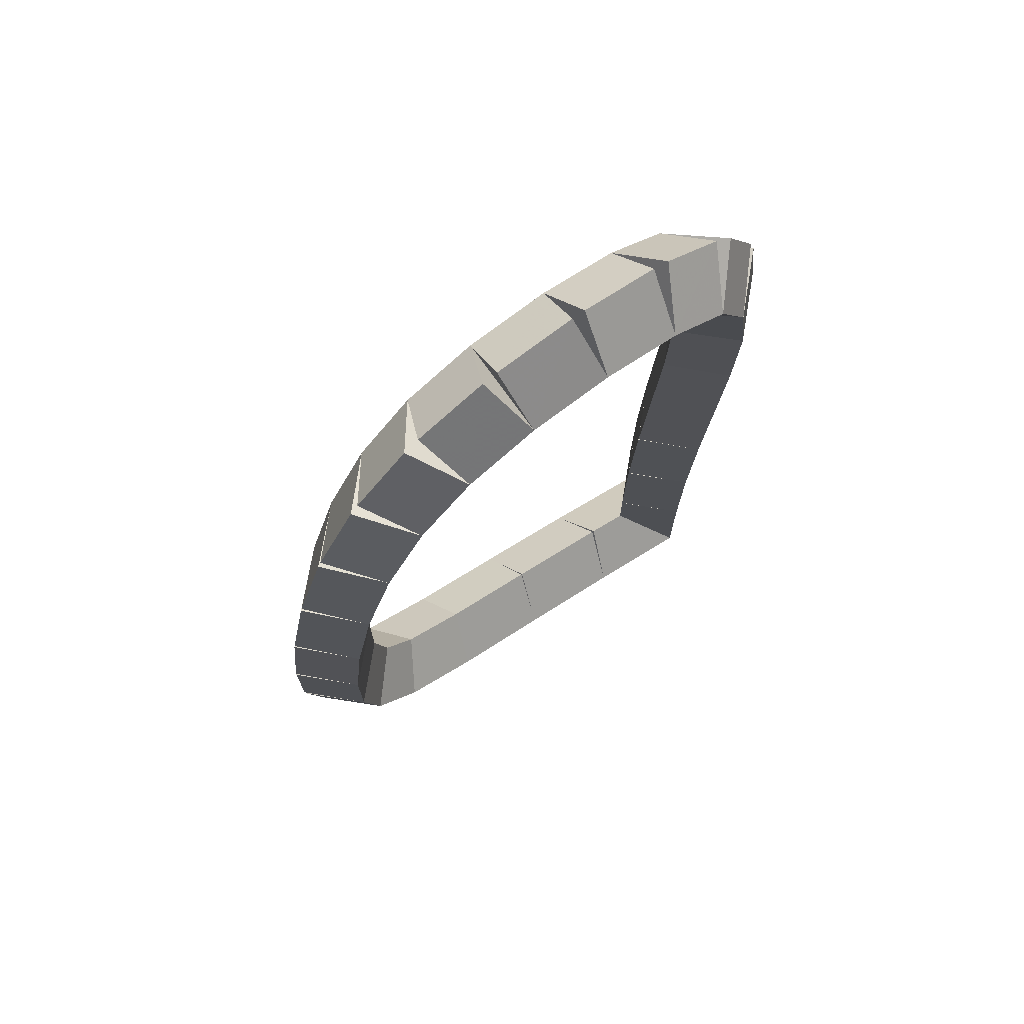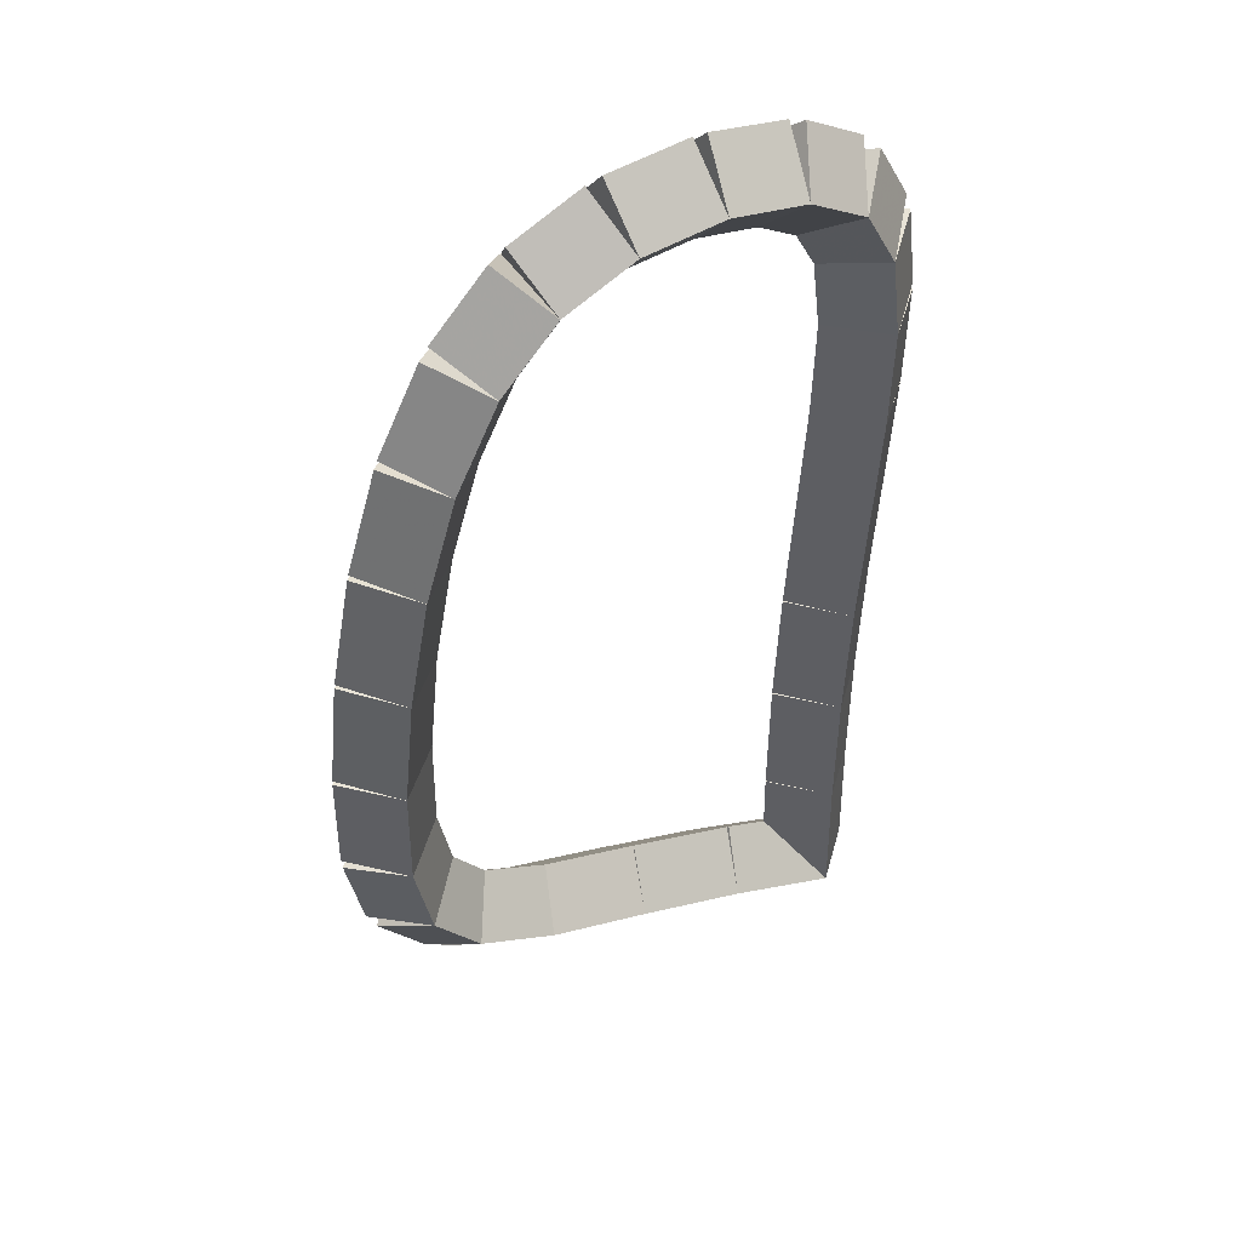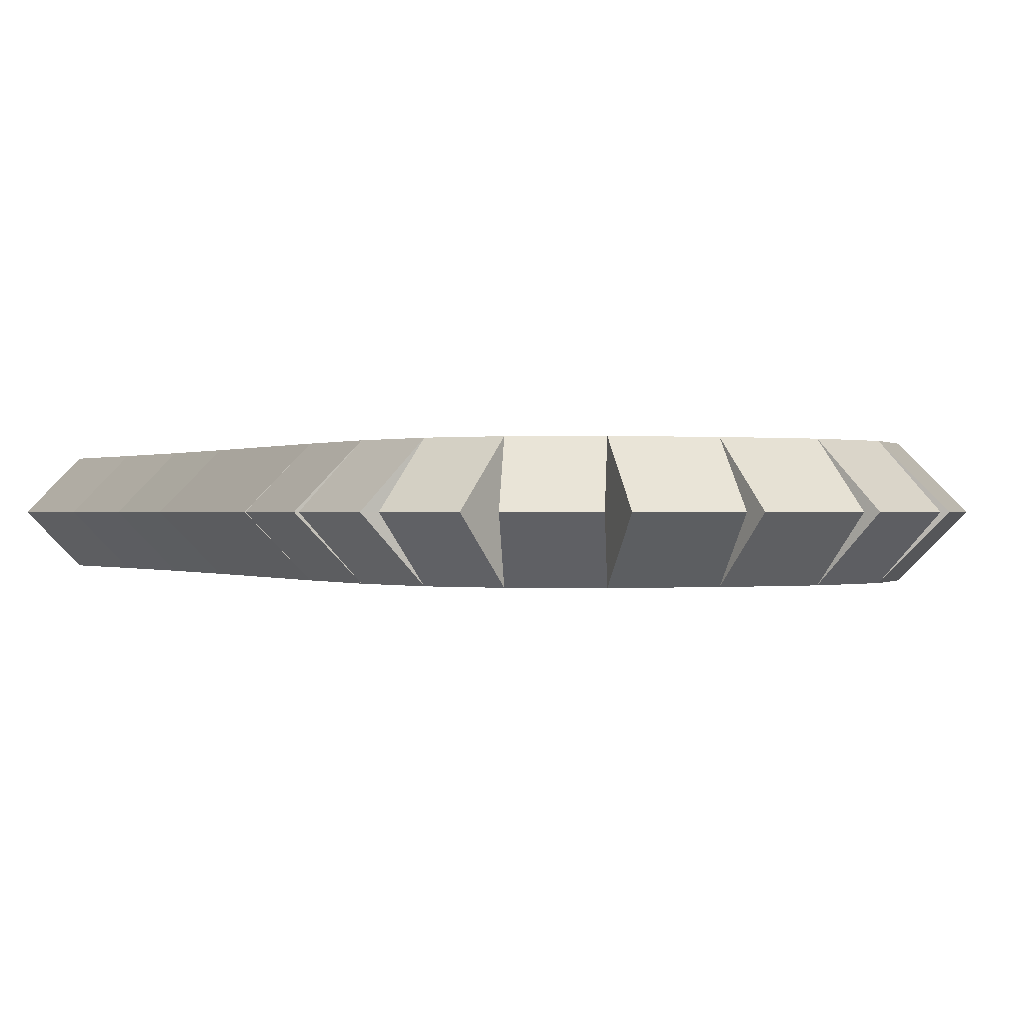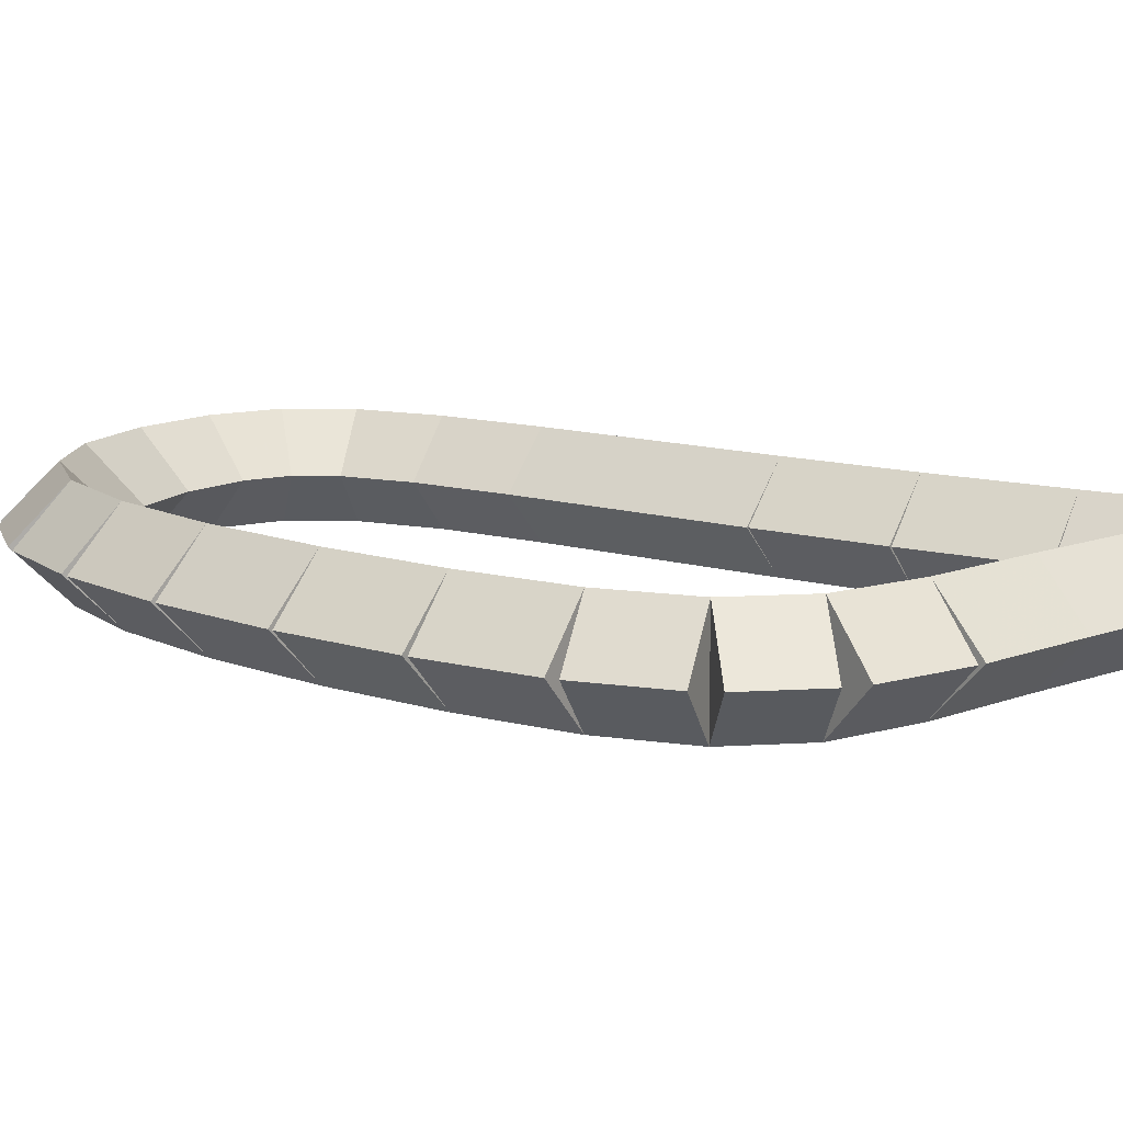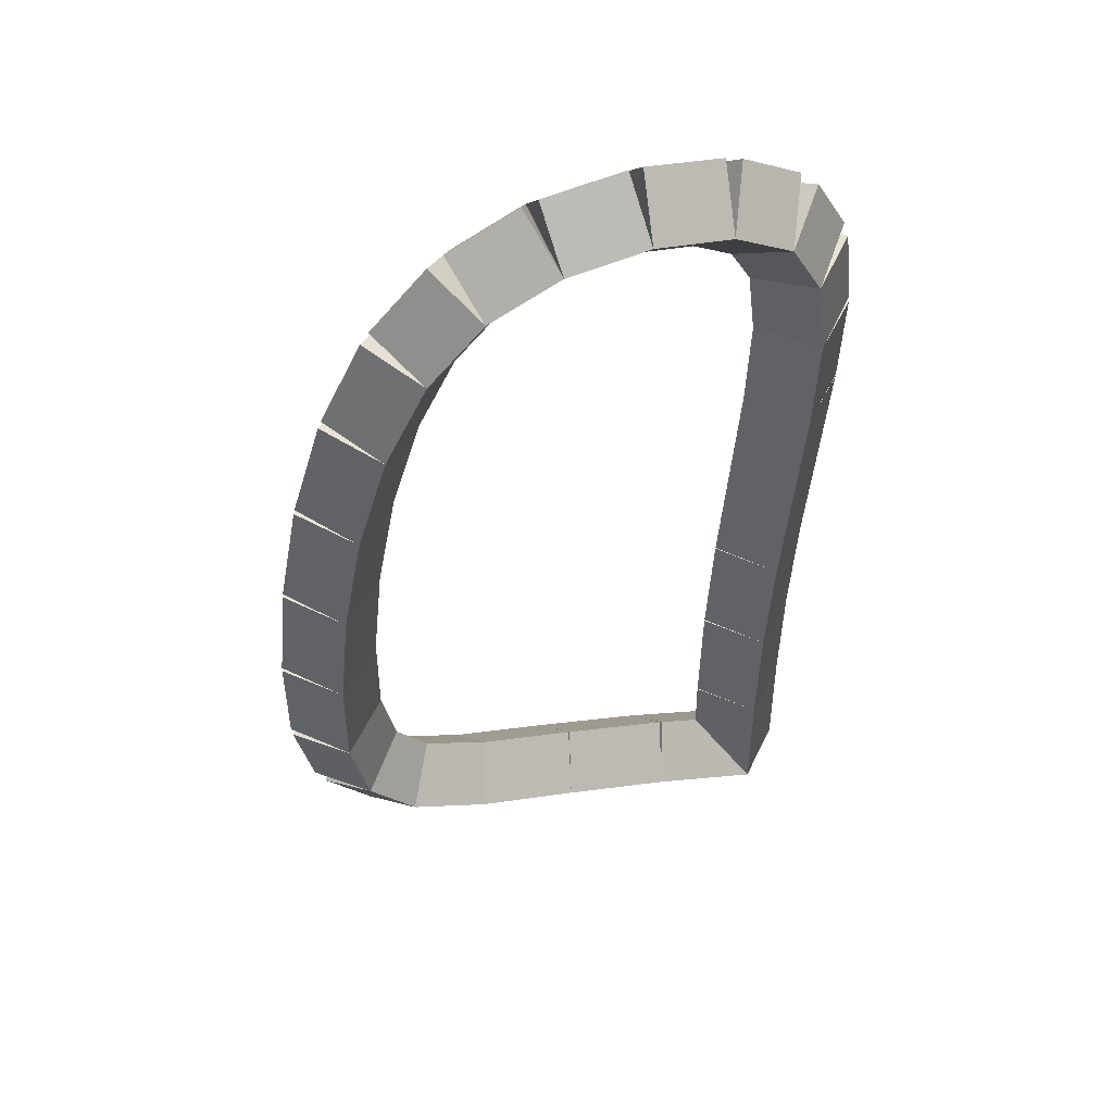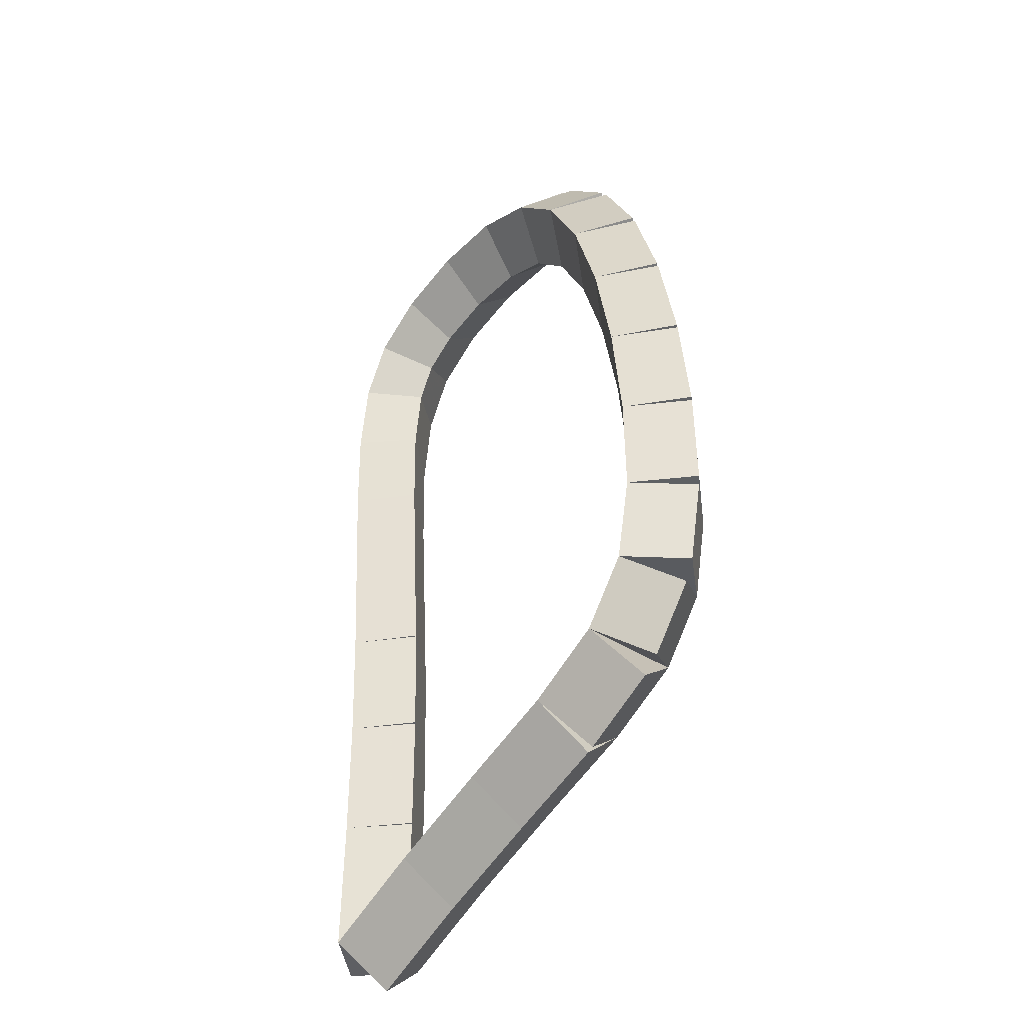
<metadata>
{"format":"obj","ext":"obj","renderer":"f3d","projection":"perspective","resolution":1024,"background":"white","views":[{"elev":74.6,"azim":-35.5,"up":"+Y"},{"elev":44.9,"azim":-29.8,"up":"+Y"},{"elev":-0.0,"azim":153.8,"up":"+Z"},{"elev":12.6,"azim":-59.0,"up":"+Z"},{"elev":51.7,"azim":-19.8,"up":"+Y"},{"elev":-42.2,"azim":-127.7,"up":"+Y"}]}
</metadata>
<code>
g name
v 28.95 19.82 37.66
v 29.02 20 37.46
v 28.95 19.82 37.26
v 28.88 19.63 37.46
v 29.4 19.64 37.66
v 29.47 19.83 37.46
v 29.4 19.64 37.26
v 29.33 19.46 37.46
f 1 2 3 4
f 6 2 1 5
f 5 1 4 8
f 6 5 8 7
f 8 4 3 7
f 7 3 2 6
g name
v 28.5 19.96 37.66
v 28.56 20.15 37.46
v 28.5 19.96 37.26
v 28.43 19.77 37.46
v 28.95 19.82 37.66
v 29.01 20.01 37.46
v 28.95 19.82 37.26
v 28.89 19.63 37.46
f 9 10 11 12
f 14 10 9 13
f 13 9 12 16
f 14 13 16 15
f 16 12 11 15
f 15 11 10 14
g name
v 28.08 20.09 37.66
v 28.13 20.28 37.46
v 28.08 20.09 37.26
v 28.02 19.9 37.46
v 28.5 19.96 37.66
v 28.55 20.16 37.46
v 28.5 19.96 37.26
v 28.44 19.77 37.46
f 17 18 19 20
f 22 18 17 21
f 21 17 20 24
f 22 21 24 23
f 24 20 19 23
f 23 19 18 22
g name
v 27.76 20.24 37.66
v 27.84 20.42 37.46
v 27.76 20.24 37.26
v 27.67 20.06 37.46
v 28.08 20.09 37.66
v 28.16 20.27 37.46
v 28.08 20.09 37.26
v 27.99 19.91 37.46
f 25 26 27 28
f 30 26 25 29
f 29 25 28 32
f 30 29 32 31
f 32 28 27 31
f 31 27 26 30
g name
v 27.57 20.48 37.66
v 27.72 20.6 37.46
v 27.57 20.48 37.26
v 27.41 20.35 37.46
v 27.76 20.24 37.66
v 27.91 20.37 37.46
v 27.76 20.24 37.26
v 27.6 20.12 37.46
f 33 34 35 36
f 38 34 33 37
f 37 33 36 40
f 38 37 40 39
f 40 36 35 39
f 39 35 34 38
g name
v 27.5 20.81 37.66
v 27.69 20.85 37.46
v 27.5 20.81 37.26
v 27.3 20.77 37.46
v 27.57 20.48 37.66
v 27.76 20.52 37.46
v 27.57 20.48 37.26
v 27.37 20.44 37.46
f 41 42 43 44
f 46 42 41 45
f 45 41 44 48
f 46 45 48 47
f 48 44 43 47
f 47 43 42 46
g name
v 27.5 21.24 37.66
v 27.7 21.24 37.46
v 27.5 21.24 37.26
v 27.3 21.24 37.46
v 27.5 20.81 37.66
v 27.7 20.81 37.46
v 27.5 20.81 37.26
v 27.3 20.82 37.46
f 49 50 51 52
f 54 50 49 53
f 53 49 52 56
f 54 53 56 55
f 56 52 51 55
f 55 51 50 54
g name
v 27.55 21.7 37.66
v 27.75 21.68 37.46
v 27.55 21.7 37.26
v 27.35 21.72 37.46
v 27.5 21.24 37.66
v 27.7 21.22 37.46
v 27.5 21.24 37.26
v 27.3 21.26 37.46
f 57 58 59 60
f 62 58 57 61
f 61 57 60 64
f 62 61 64 63
f 64 60 59 63
f 63 59 58 62
g name
v 27.64 22.16 37.66
v 27.83 22.12 37.46
v 27.64 22.16 37.26
v 27.44 22.2 37.46
v 27.55 21.7 37.66
v 27.74 21.66 37.46
v 27.55 21.7 37.26
v 27.35 21.73 37.46
f 65 66 67 68
f 70 66 65 69
f 69 65 68 72
f 70 69 72 71
f 72 68 67 71
f 71 67 66 70
g name
v 27.76 22.57 37.66
v 27.96 22.51 37.46
v 27.76 22.57 37.26
v 27.57 22.63 37.46
v 27.64 22.16 37.66
v 27.83 22.1 37.46
v 27.64 22.16 37.26
v 27.45 22.22 37.46
f 73 74 75 76
f 78 74 73 77
f 77 73 76 80
f 78 77 80 79
f 80 76 75 79
f 79 75 74 78
g name
v 27.94 22.91 37.66
v 28.12 22.82 37.46
v 27.94 22.91 37.26
v 27.76 23 37.46
v 27.76 22.57 37.66
v 27.94 22.48 37.46
v 27.76 22.57 37.26
v 27.59 22.66 37.46
f 81 82 83 84
f 86 82 81 85
f 85 81 84 88
f 86 85 88 87
f 88 84 83 87
f 87 83 82 86
g name
v 28.16 23.15 37.66
v 28.31 23.01 37.46
v 28.16 23.15 37.26
v 28.02 23.29 37.46
v 27.94 22.91 37.66
v 28.08 22.77 37.46
v 27.94 22.91 37.26
v 27.79 23.05 37.46
f 89 90 91 92
f 94 90 89 93
f 93 89 92 96
f 94 93 96 95
f 96 92 91 95
f 95 91 90 94
g name
v 28.45 23.28 37.66
v 28.53 23.1 37.46
v 28.45 23.28 37.26
v 28.37 23.46 37.46
v 28.16 23.15 37.66
v 28.25 22.97 37.46
v 28.16 23.15 37.26
v 28.08 23.33 37.46
f 97 98 99 100
f 102 98 97 101
f 101 97 100 104
f 102 101 104 103
f 104 100 99 103
f 103 99 98 102
g name
v 28.78 23.31 37.66
v 28.8 23.11 37.46
v 28.78 23.31 37.26
v 28.76 23.51 37.46
v 28.45 23.28 37.66
v 28.47 23.08 37.46
v 28.45 23.28 37.26
v 28.43 23.48 37.46
f 105 106 107 108
f 110 106 105 109
f 109 105 108 112
f 110 109 112 111
f 112 108 107 111
f 111 107 106 110
g name
v 29.09 23.26 37.66
v 29.06 23.06 37.46
v 29.09 23.26 37.26
v 29.12 23.46 37.46
v 28.78 23.31 37.66
v 28.75 23.12 37.46
v 28.78 23.31 37.26
v 28.81 23.51 37.46
f 113 114 115 116
f 118 114 113 117
f 117 113 116 120
f 118 117 120 119
f 120 116 115 119
f 119 115 114 118
g name
v 29.32 23.12 37.66
v 29.22 22.95 37.46
v 29.32 23.12 37.26
v 29.42 23.3 37.46
v 29.09 23.26 37.66
v 28.99 23.09 37.46
v 29.09 23.26 37.26
v 29.19 23.43 37.46
f 121 122 123 124
f 126 122 121 125
f 125 121 124 128
f 126 125 128 127
f 128 124 123 127
f 127 123 122 126
g name
v 29.45 22.89 37.66
v 29.28 22.8 37.46
v 29.45 22.89 37.26
v 29.63 22.99 37.46
v 29.32 23.12 37.66
v 29.15 23.03 37.46
v 29.32 23.12 37.26
v 29.5 23.22 37.46
f 129 130 131 132
f 134 130 129 133
f 133 129 132 136
f 134 133 136 135
f 136 132 131 135
f 135 131 130 134
g name
v 29.49 22.56 37.66
v 29.3 22.54 37.46
v 29.49 22.56 37.26
v 29.69 22.59 37.46
v 29.45 22.89 37.66
v 29.25 22.87 37.46
v 29.45 22.89 37.26
v 29.65 22.92 37.46
f 137 138 139 140
f 142 138 137 141
f 141 137 140 144
f 142 141 144 143
f 144 140 139 143
f 143 139 138 142
g name
v 29.48 22.16 37.66
v 29.28 22.16 37.46
v 29.48 22.16 37.26
v 29.68 22.15 37.46
v 29.49 22.56 37.66
v 29.29 22.57 37.46
v 29.49 22.56 37.26
v 29.69 22.56 37.46
f 145 146 147 148
f 150 146 145 149
f 149 145 148 152
f 150 149 152 151
f 152 148 147 151
f 151 147 146 150
g name
v 29.42 21.22 37.66
v 29.22 21.23 37.46
v 29.42 21.22 37.26
v 29.62 21.21 37.46
v 29.48 22.16 37.66
v 29.28 22.17 37.46
v 29.48 22.16 37.26
v 29.68 22.14 37.46
f 153 154 155 156
f 158 154 153 157
f 157 153 156 160
f 158 157 160 159
f 160 156 155 159
f 159 155 154 158
g name
v 29.4 20.72 37.66
v 29.2 20.73 37.46
v 29.4 20.72 37.26
v 29.6 20.71 37.46
v 29.42 21.22 37.66
v 29.22 21.23 37.46
v 29.42 21.22 37.26
v 29.62 21.21 37.46
f 161 162 163 164
f 166 162 161 165
f 165 161 164 168
f 166 165 168 167
f 168 164 163 167
f 167 163 162 166
g name
v 29.39 20.19 37.66
v 29.19 20.2 37.46
v 29.39 20.19 37.26
v 29.59 20.19 37.46
v 29.4 20.72 37.66
v 29.2 20.72 37.46
v 29.4 20.72 37.26
v 29.6 20.72 37.46
f 169 170 171 172
f 174 170 169 173
f 173 169 172 176
f 174 173 176 175
f 176 172 171 175
f 175 171 170 174
g name
v 29.4 19.64 37.66
v 29.2 19.64 37.46
v 29.4 19.64 37.26
v 29.6 19.65 37.46
v 29.39 20.19 37.66
v 29.19 20.19 37.46
v 29.39 20.19 37.26
v 29.59 20.2 37.46
f 177 178 179 180
f 182 178 177 181
f 181 177 180 184
f 182 181 184 183
f 184 180 179 183
f 183 179 178 182

</code>
